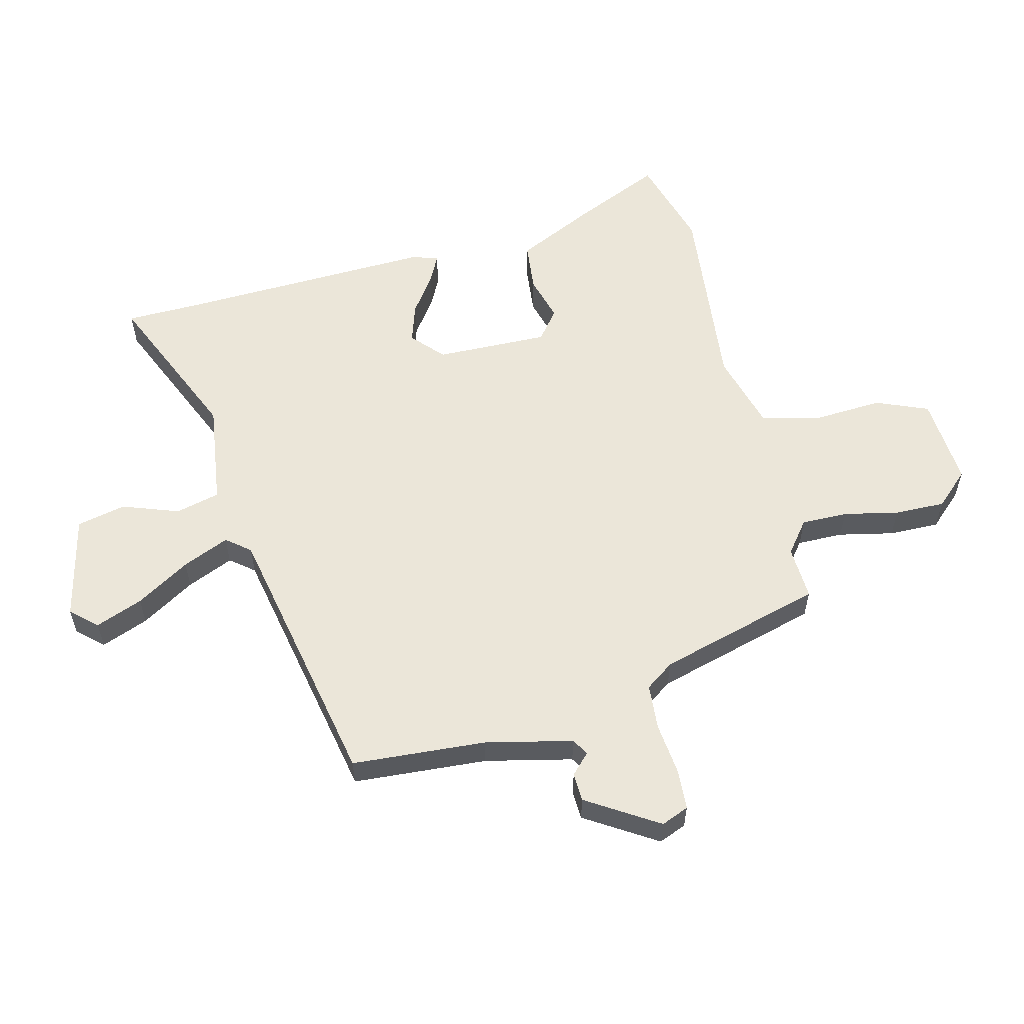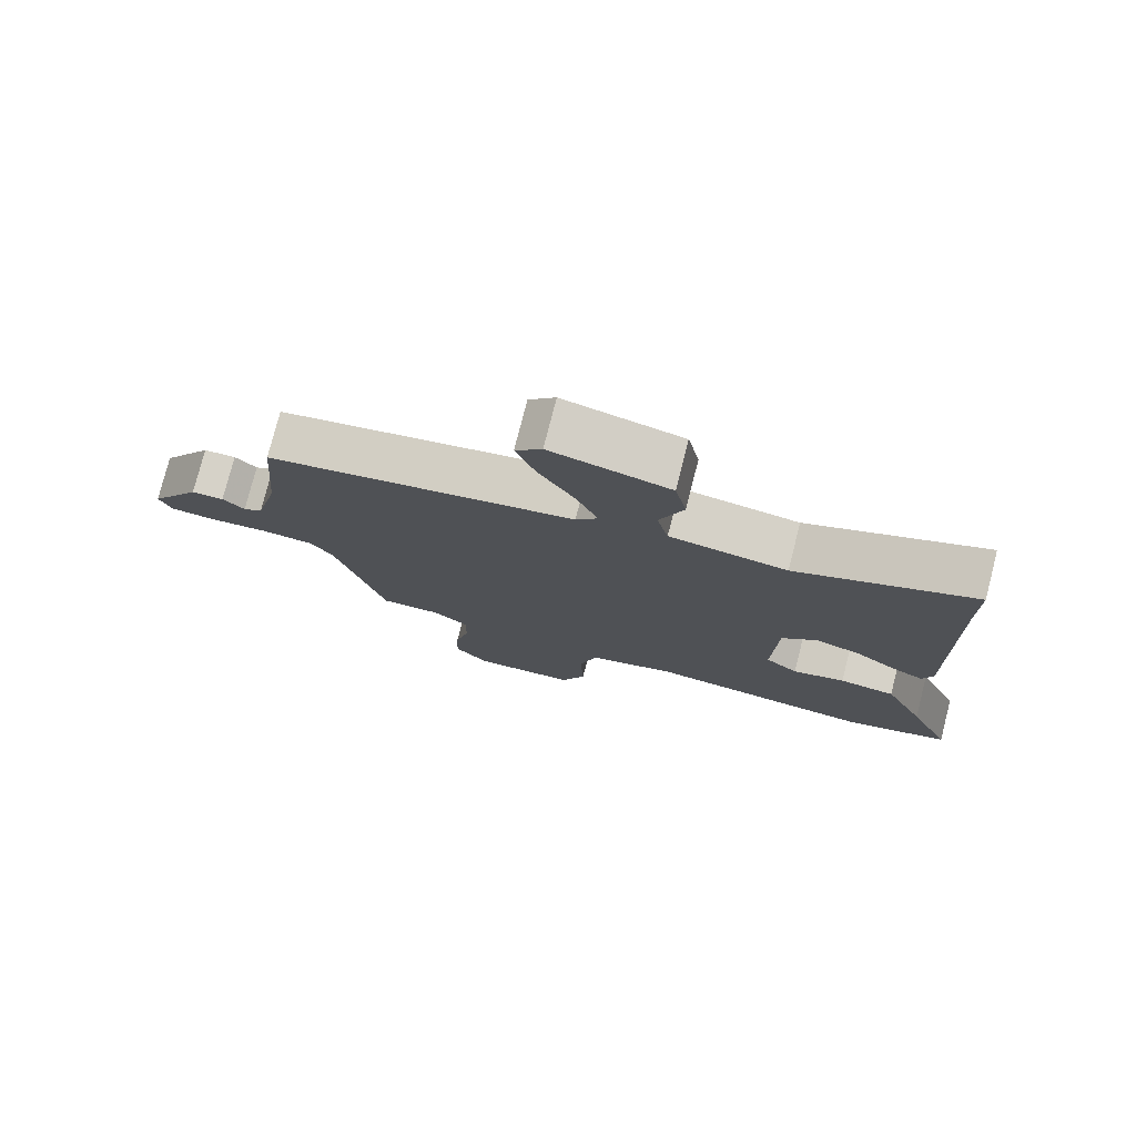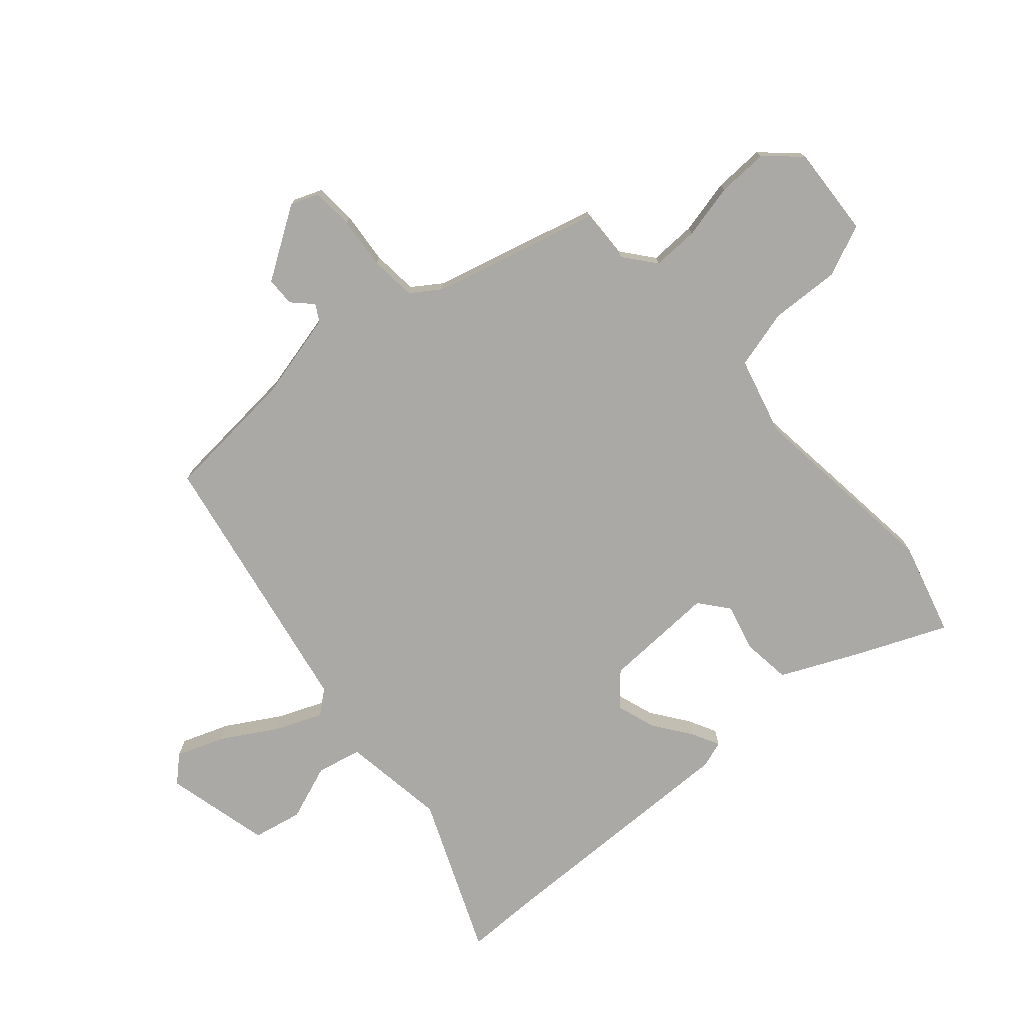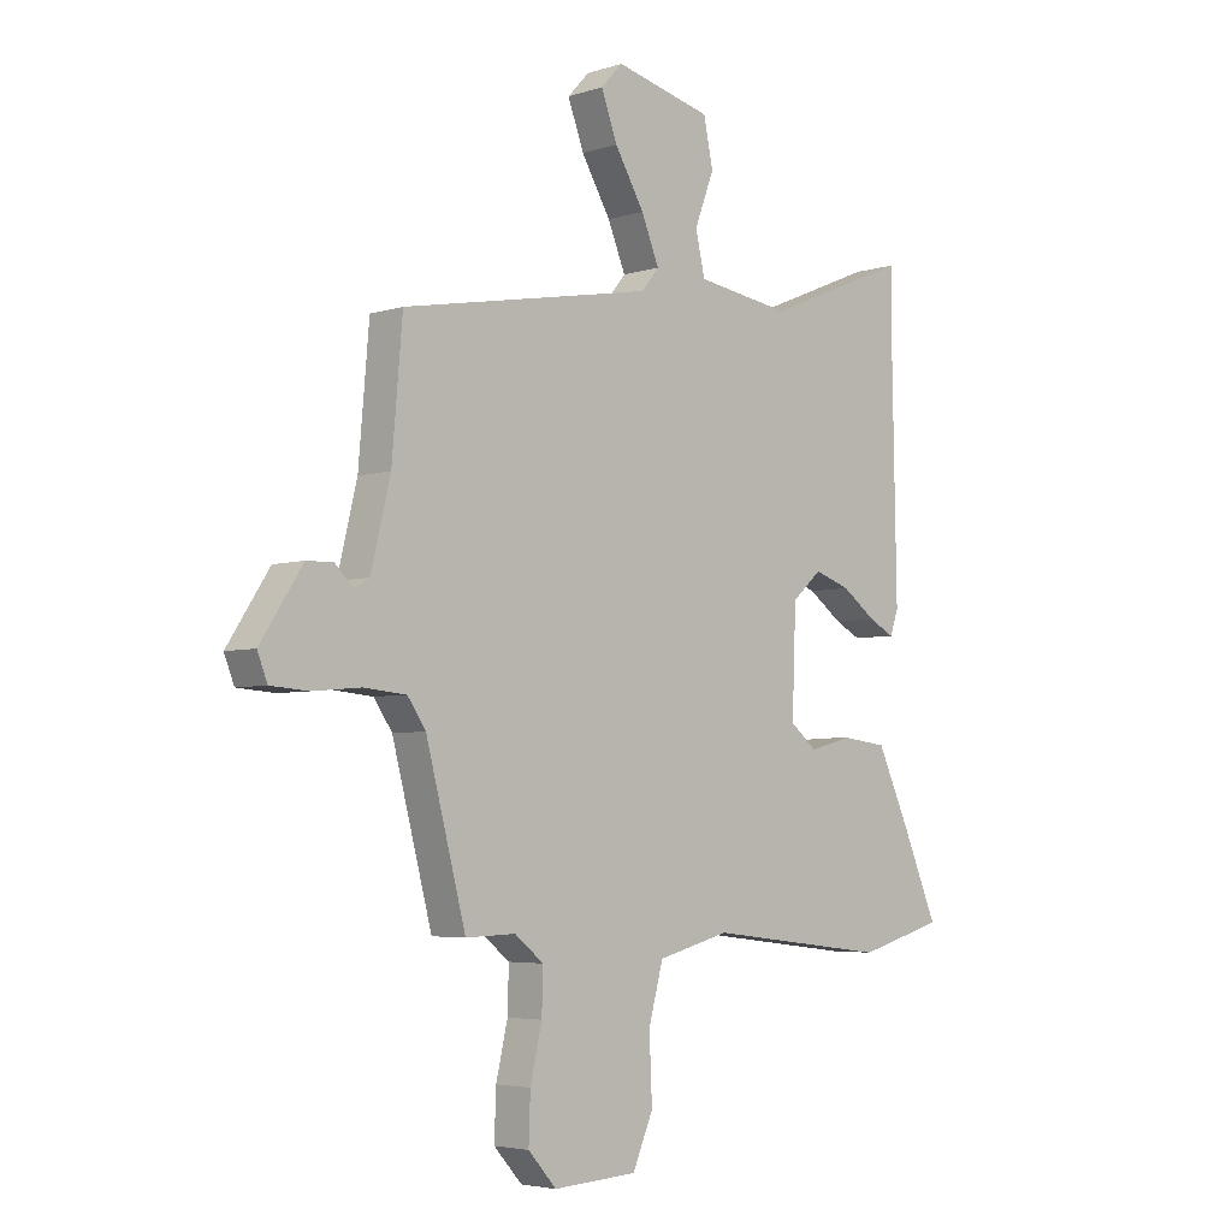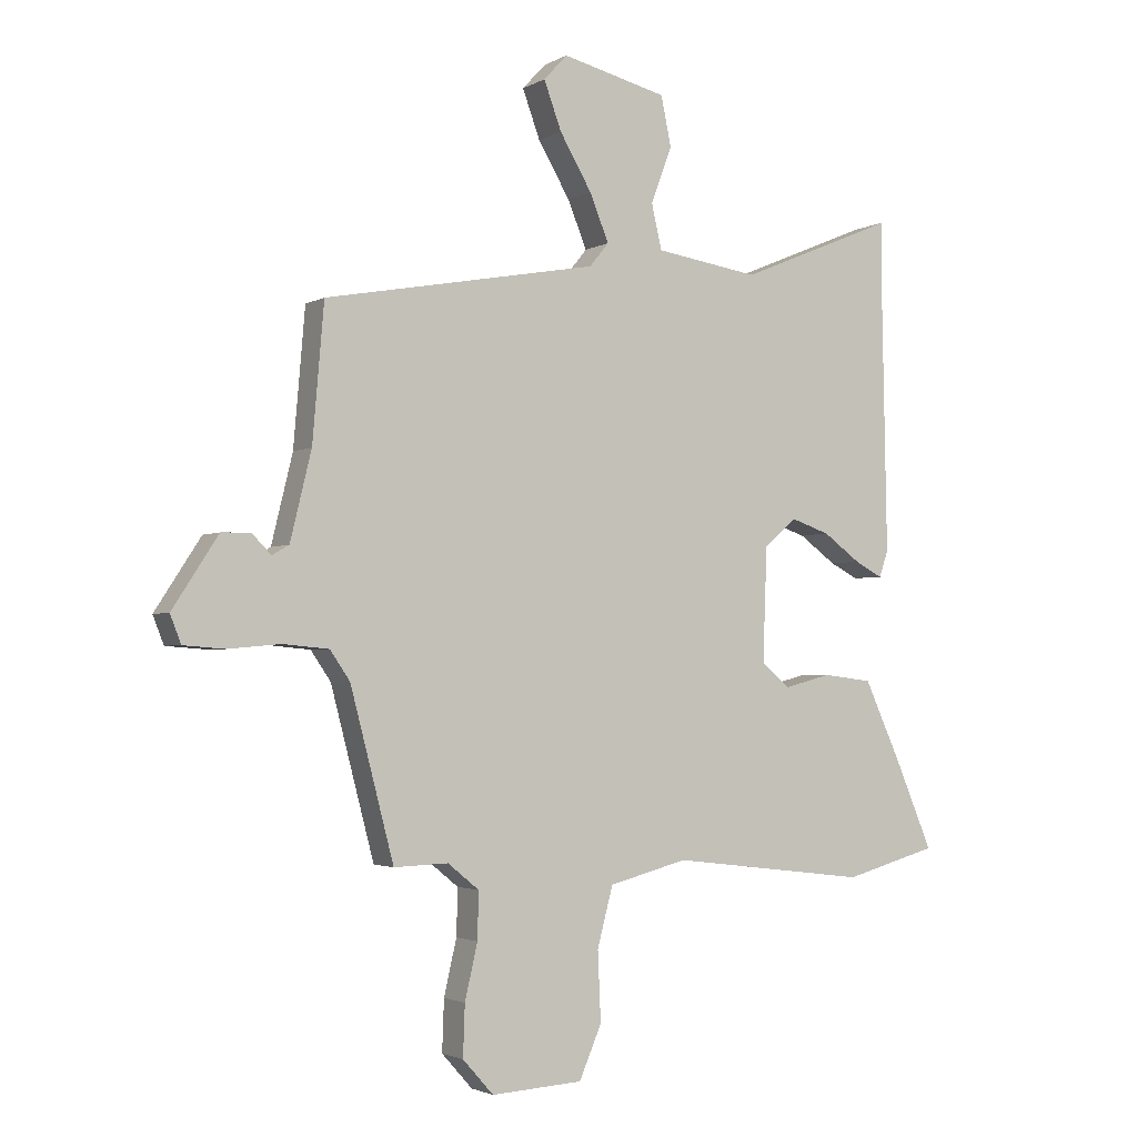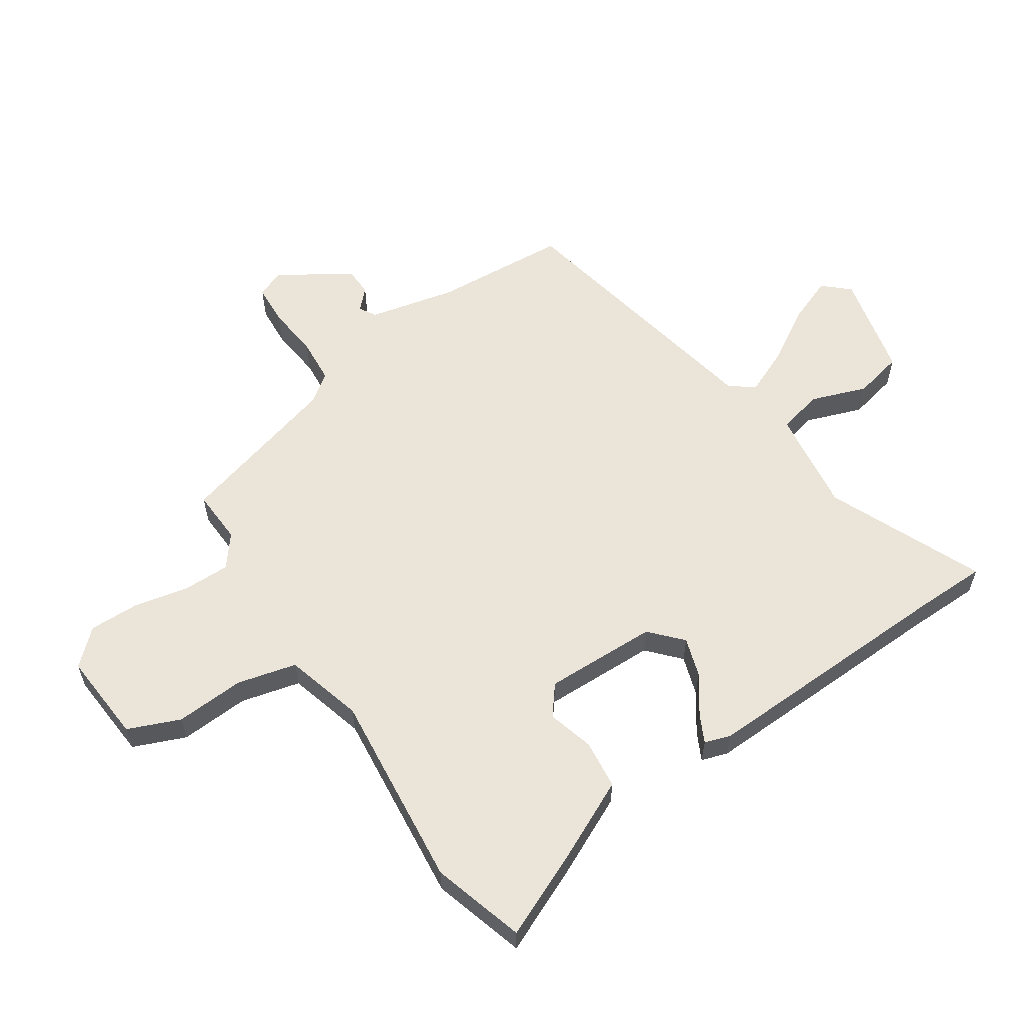
<metadata>
{"format":"obj","ext":"obj","renderer":"f3d","projection":"perspective","resolution":1024,"background":"white","views":[{"elev":57.6,"azim":75.2,"up":"+Y"},{"elev":77.2,"azim":-165.7,"up":"+Z"},{"elev":-75.6,"azim":131.1,"up":"+Y"},{"elev":-4.4,"azim":135.5,"up":"+Z"},{"elev":-2.6,"azim":150.6,"up":"+Z"},{"elev":58.8,"azim":-124.6,"up":"+Y"}]}
</metadata>
<code>
v 0.515 0.07 0.369
v 0.534 0.07 0.146
v 0.569 0.07 0.002
v 0.597 0.07 -0.014
v 0.629 0.07 0.018
v 0.677 0.07 0.017
v 0.753 0.07 -0.1
v 0.735 0.07 -0.146
v 0.667 0.07 -0.151
v 0.58 0.07 -0.143
v 0.504 0.07 -0.15
v 0.471 0.07 -0.198
v 0.399 0.07 -0.473
v 0.309 0.07 -0.47
v 0.257 0.07 -0.512
v 0.259 0.07 -0.589
v 0.28 0.07 -0.68
v 0.283 0.07 -0.764
v 0.232 0.07 -0.821
v 0.081 0.07 -0.812
v 0.044 0.07 -0.726
v 0.049 0.07 -0.611
v 0.023 0.07 -0.513
v -0.107 0.07 -0.479
v -0.435 0.07 -0.518
v -0.59 0.07 -0.475
v -0.527 0.07 -0.327
v -0.467 0.07 -0.196
v -0.385 0.07 -0.186
v -0.308 0.07 -0.206
v -0.26 0.07 -0.167
v -0.267 0.07 0.021
v -0.32 0.07 0.068
v -0.385 0.07 0.046
v -0.447 0.07 0.001
v -0.493 0.07 -0.023
v -0.508 0.07 0.02
v -0.5 0.07 0.449
v -0.5 0.07 0.57
v -0.24 0.07 0.462
v -0.068 0.07 0.488
v -0.051 0.07 0.562
v -0.086 0.07 0.655
v -0.069 0.07 0.737
v 0.105 0.07 0.78
v 0.144 0.07 0.738
v 0.115 0.07 0.659
v 0.062 0.07 0.569
v 0.03 0.07 0.491
v 0.062 0.07 0.452
v 0.515 0 0.369
v 0.534 0 0.146
v 0.569 0 0.002
v 0.597 0 -0.014
v 0.629 0 0.018
v 0.677 0 0.017
v 0.753 0 -0.1
v 0.735 0 -0.146
v 0.667 0 -0.151
v 0.58 0 -0.143
v 0.504 0 -0.15
v 0.471 0 -0.198
v 0.399 0 -0.473
v 0.309 0 -0.47
v 0.257 0 -0.512
v 0.259 0 -0.589
v 0.28 0 -0.68
v 0.283 0 -0.764
v 0.232 0 -0.821
v 0.081 0 -0.812
v 0.044 0 -0.726
v 0.049 0 -0.611
v 0.023 0 -0.513
v -0.107 0 -0.479
v -0.435 0 -0.518
v -0.59 0 -0.475
v -0.527 0 -0.327
v -0.467 0 -0.196
v -0.385 0 -0.186
v -0.308 0 -0.206
v -0.26 0 -0.167
v -0.267 0 0.021
v -0.32 0 0.068
v -0.385 0 0.046
v -0.447 0 0.001
v -0.493 0 -0.023
v -0.508 0 0.02
v -0.5 0 0.449
v -0.5 0 0.57
v -0.24 0 0.462
v -0.068 0 0.488
v -0.051 0 0.562
v -0.086 0 0.655
v -0.069 0 0.737
v 0.105 0 0.78
v 0.144 0 0.738
v 0.115 0 0.659
v 0.062 0 0.569
v 0.03 0 0.491
v 0.062 0 0.452
f 45 46 47 48
f 45 48 49
f 42 43 44 45
f 41 42 45 49
f 40 41 49 50
f 38 39 40
f 34 35 36 37
f 33 34 37 38
f 32 33 38 40
f 27 28 29 30
f 25 26 27 30
f 24 25 30 31
f 23 24 31 32
f 19 20 21 22
f 19 22 23
f 16 17 18 19
f 15 16 19 23
f 14 15 23 32
f 12 13 14 32
f 7 8 9 10
f 7 10 11
f 4 5 6 7
f 4 7 11
f 3 4 11 12
f 40 50 1 2
f 12 32 40
f 2 3 12 40
f 98 97 96 95
f 99 98 95
f 95 94 93 92
f 99 95 92 91
f 100 99 91 90
f 90 89 88
f 87 86 85 84
f 88 87 84 83
f 90 88 83 82
f 80 79 78 77
f 80 77 76 75
f 81 80 75 74
f 82 81 74 73
f 72 71 70 69
f 73 72 69
f 69 68 67 66
f 73 69 66 65
f 82 73 65 64
f 82 64 63 62
f 60 59 58 57
f 61 60 57
f 57 56 55 54
f 61 57 54
f 62 61 54 53
f 52 51 100 90
f 90 82 62
f 90 62 53 52
f 1 51 52 2
f 2 52 53 3
f 3 53 54 4
f 4 54 55 5
f 5 55 56 6
f 6 56 57 7
f 7 57 58 8
f 8 58 59 9
f 9 59 60 10
f 10 60 61 11
f 11 61 62 12
f 12 62 63 13
f 13 63 64 14
f 14 64 65 15
f 15 65 66 16
f 16 66 67 17
f 17 67 68 18
f 18 68 69 19
f 19 69 70 20
f 20 70 71 21
f 21 71 72 22
f 22 72 73 23
f 23 73 74 24
f 24 74 75 25
f 25 75 76 26
f 26 76 77 27
f 27 77 78 28
f 28 78 79 29
f 29 79 80 30
f 30 80 81 31
f 31 81 82 32
f 32 82 83 33
f 33 83 84 34
f 34 84 85 35
f 35 85 86 36
f 36 86 87 37
f 37 87 88 38
f 38 88 89 39
f 39 89 90 40
f 40 90 91 41
f 41 91 92 42
f 42 92 93 43
f 43 93 94 44
f 44 94 95 45
f 45 95 96 46
f 46 96 97 47
f 47 97 98 48
f 48 98 99 49
f 49 99 100 50
f 50 100 51 1

</code>
